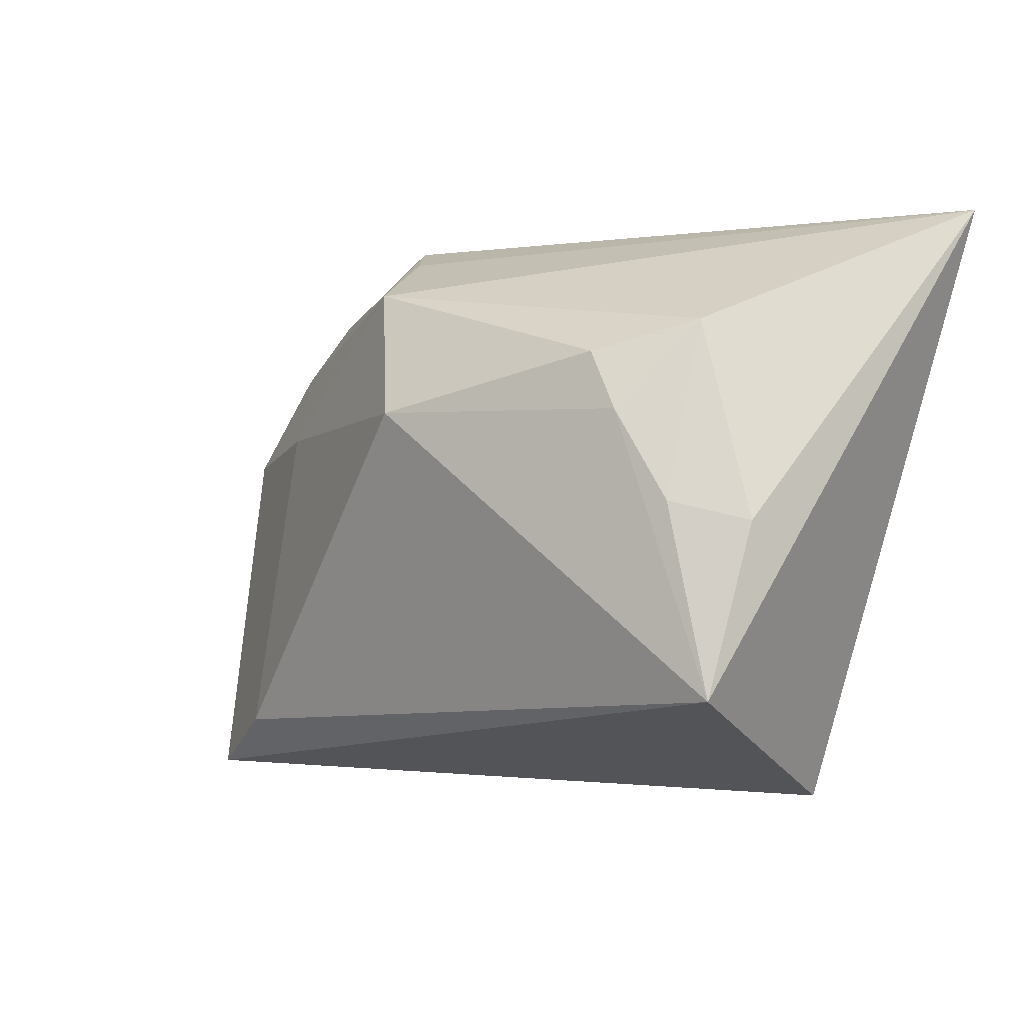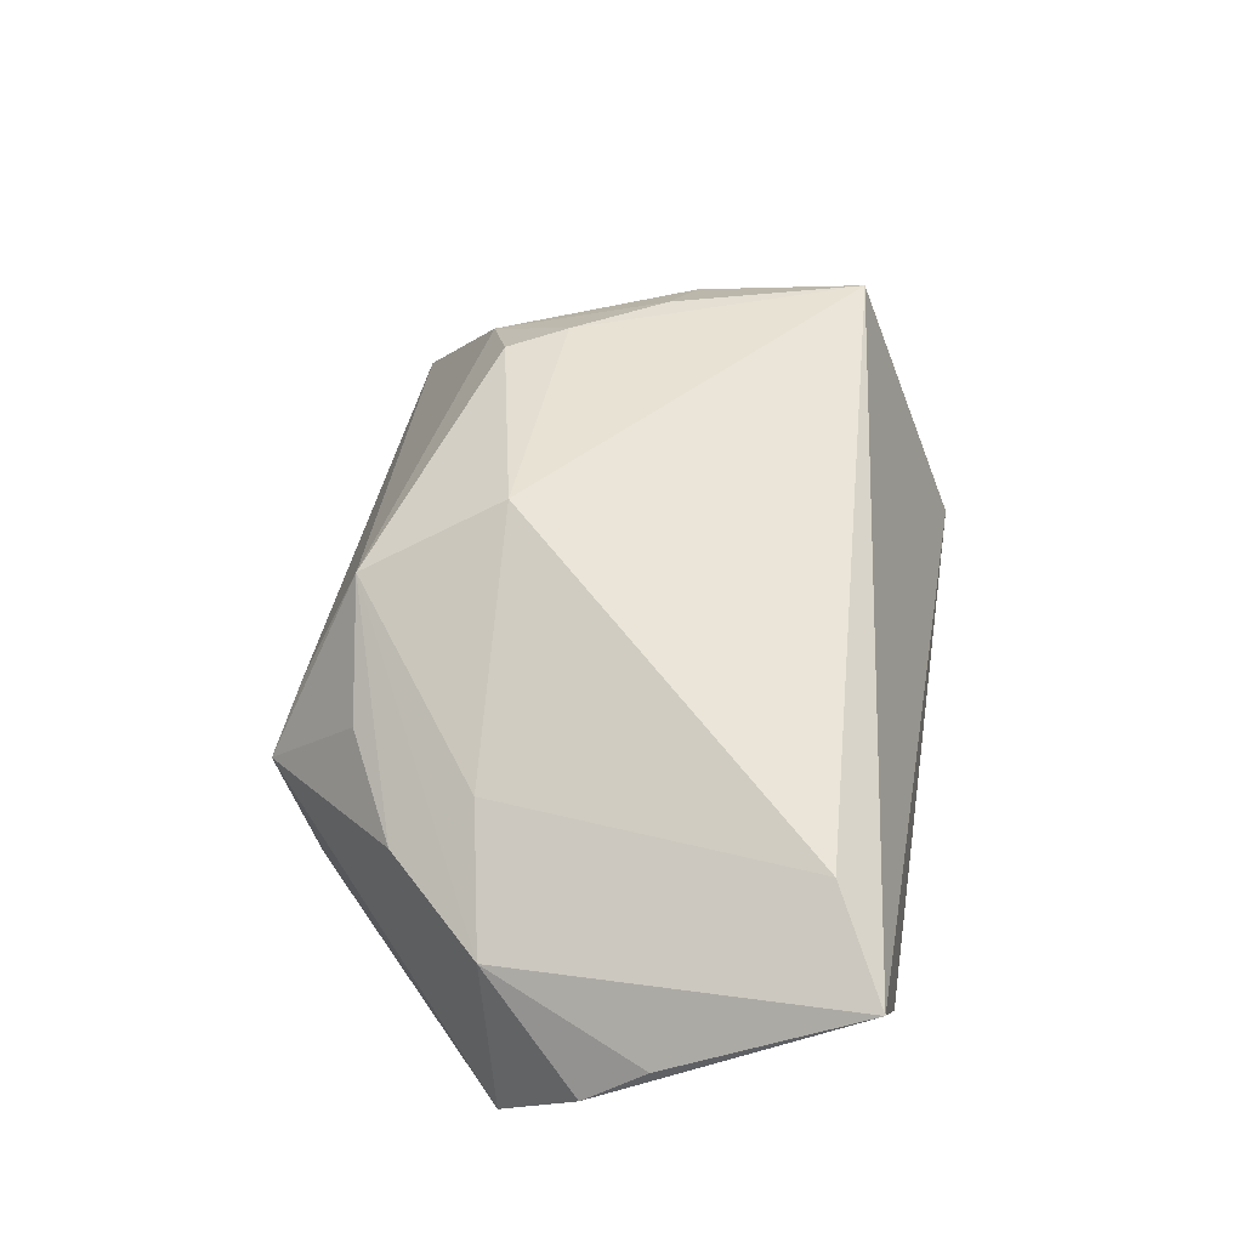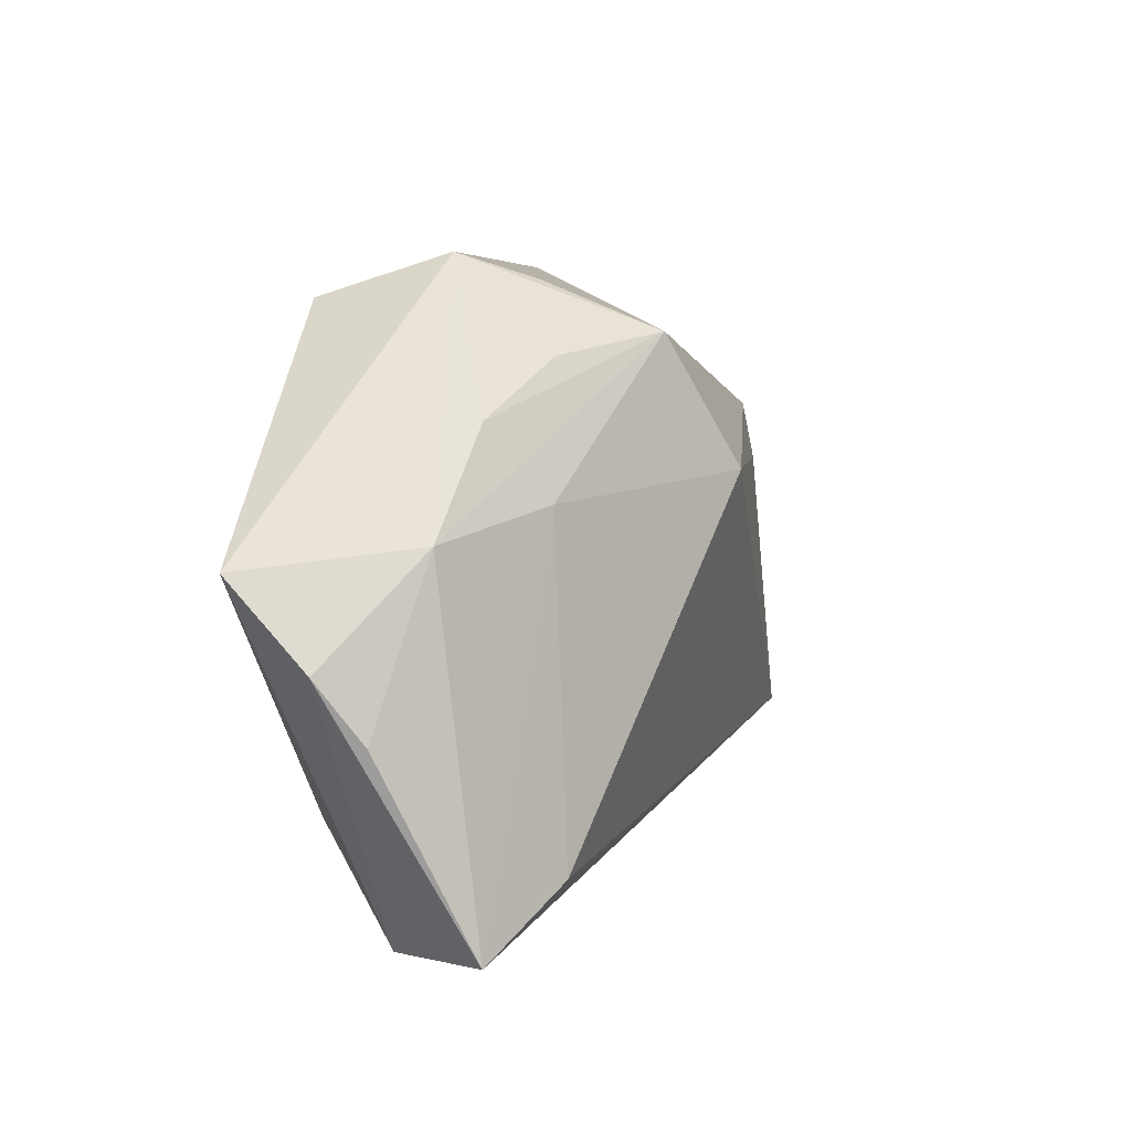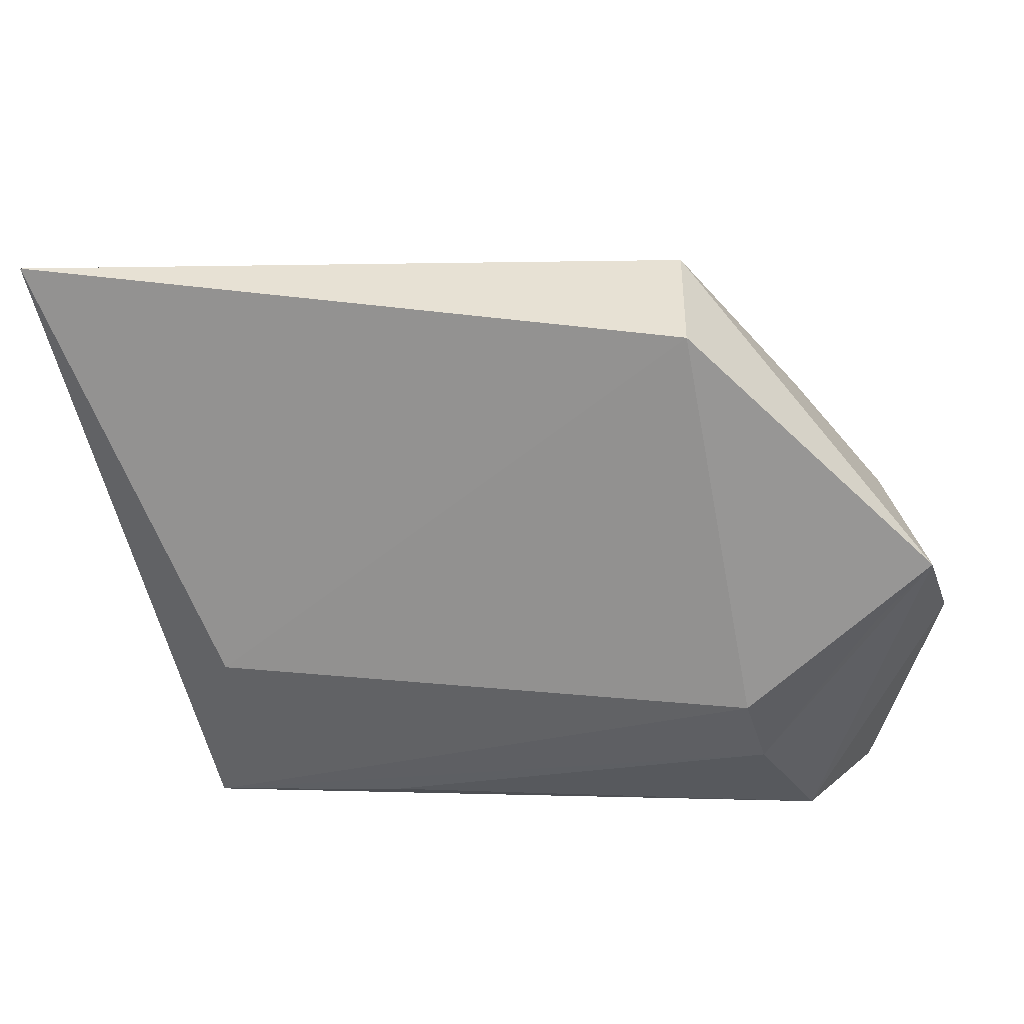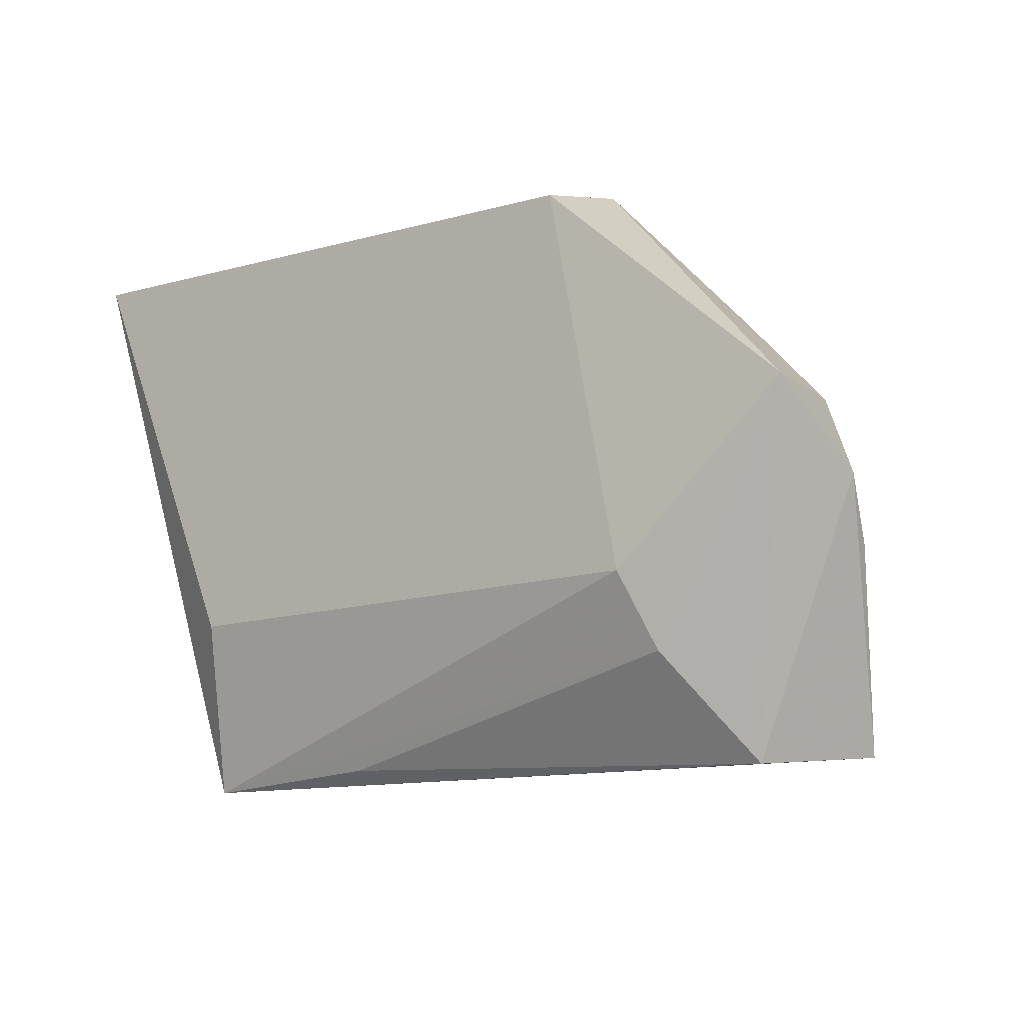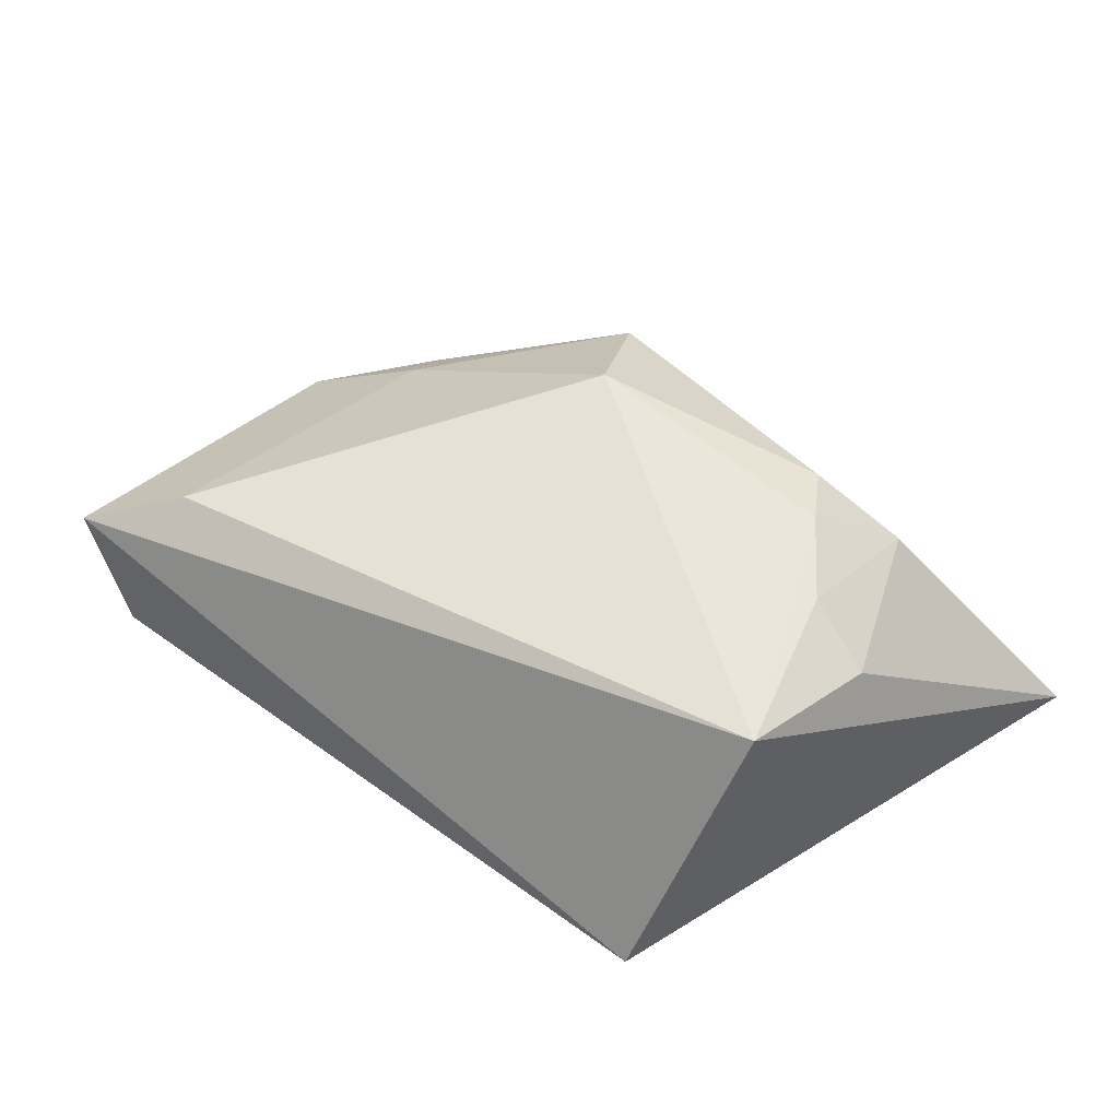
<metadata>
{"format":"obj","ext":"obj","renderer":"f3d","projection":"perspective","resolution":1024,"background":"white","views":[{"elev":-1.0,"azim":41.0,"up":"+Y"},{"elev":52.8,"azim":-79.9,"up":"+Z"},{"elev":6.2,"azim":-72.7,"up":"+Y"},{"elev":21.9,"azim":-171.4,"up":"+Y"},{"elev":-13.4,"azim":-140.9,"up":"+Y"},{"elev":45.5,"azim":36.9,"up":"+Z"}]}
</metadata>
<code>
v 0.02689 0.01112 0.01896
v 0.04125 -0.001328 0.01317
v -0.02367 0.03016 -0.01697
v 0.03947 -0.02071 0.01891
v -0.04042 -0.03453 -0.001955
v 0.01098 -0.03245 -0.01023
v 0.02322 0.01774 0.01848
v 0.05182 0.03486 -0.01697
v -0.0241 0.02417 0.009741
v 0.03041 -0.01366 -0.01697
v -0.04606 0.006625 0.004637
v -0.05445 -0.005027 -0.004509
v -0.05202 0.004105 -0.01464
v 0.03292 0.0213 0.01098
v -0.03159 0.009647 0.01196
v -0.01581 0.03211 0.005266
v -0.04755 -0.03336 0.009881
v -0.03214 -0.01458 -0.01653
v -0.0461 -0.003503 -0.01439
v -0.01013 0.0266 0.01749
v -0.03546 0.01798 0.005922
v -0.03635 -0.02691 0.01489
v 0.03331 -0.03379 -0.01112
v 0.03361 0.0008354 0.0183
v -0.05265 -0.01178 0.0004621
v -0.003236 0.01159 0.02439
v -0.02177 0.03486 -0.002062
v -0.03426 -0.0229 -0.01207
f 8 4 23
f 23 4 17
f 26 7 20
f 8 23 10
f 5 23 17
f 8 10 3
f 2 4 8
f 1 26 4
f 7 26 1
f 18 10 23
f 18 3 10
f 12 5 17
f 15 11 17
f 15 26 20
f 20 11 15
f 8 3 27
f 14 2 8
f 8 20 14
f 20 7 14
f 7 1 14
f 4 2 24
f 24 1 4
f 2 14 24
f 24 14 1
f 23 5 6
f 19 18 28
f 28 6 5
f 28 18 23
f 23 6 28
f 17 11 25
f 25 12 17
f 11 12 25
f 5 12 13
f 19 28 13
f 13 28 5
f 13 18 19
f 3 18 13
f 13 12 11
f 13 27 3
f 11 27 13
f 22 15 17
f 26 15 22
f 17 4 22
f 4 26 22
f 21 11 20
f 21 27 11
f 16 20 8
f 8 27 16
f 16 27 20
f 20 27 9
f 9 21 20
f 27 21 9

</code>
